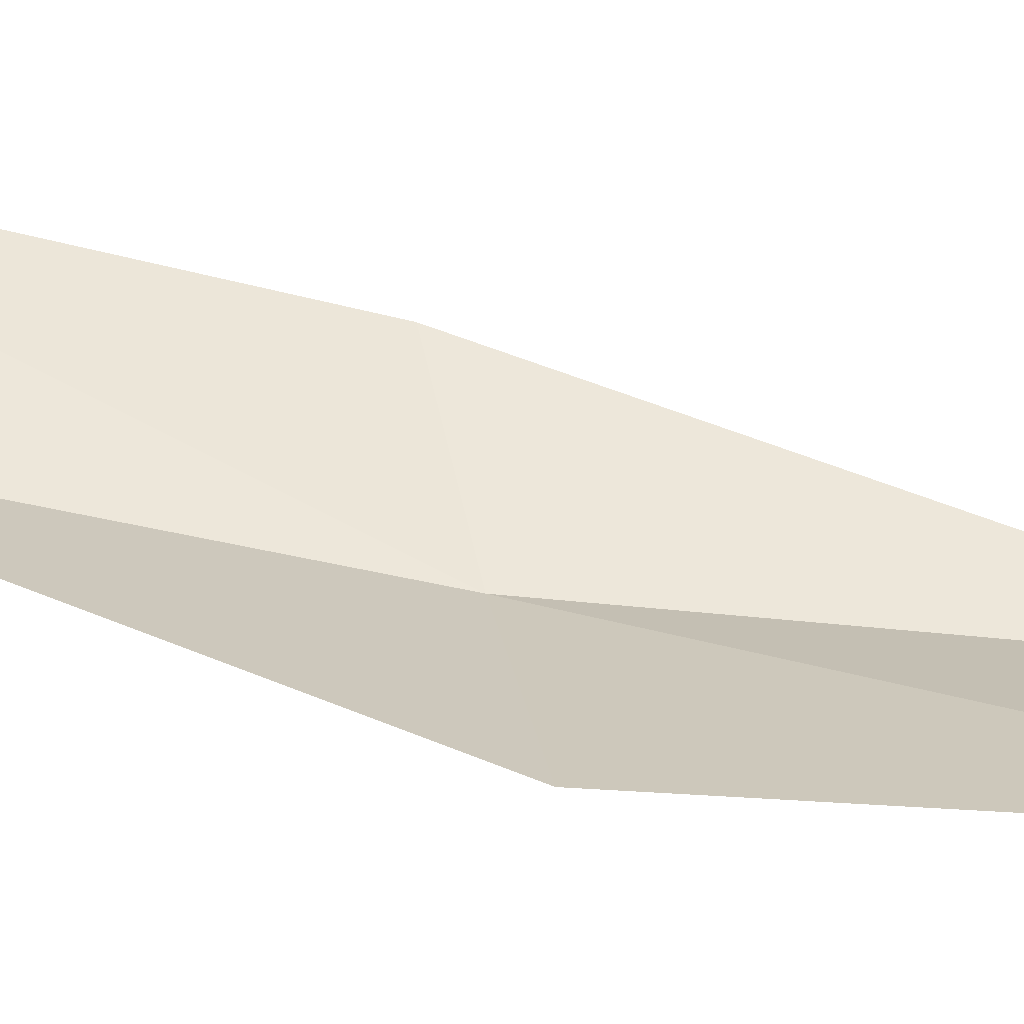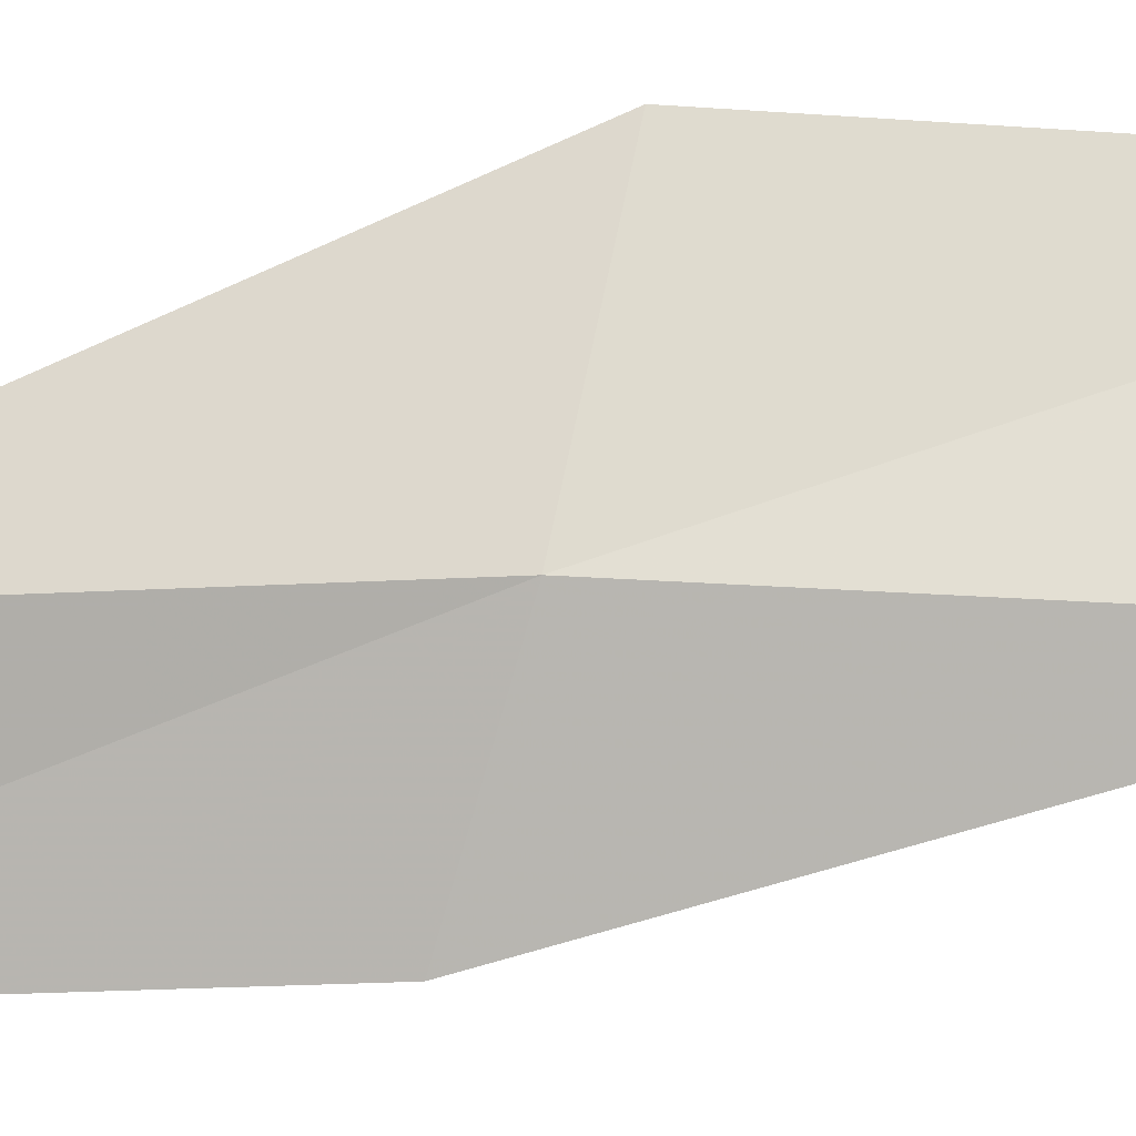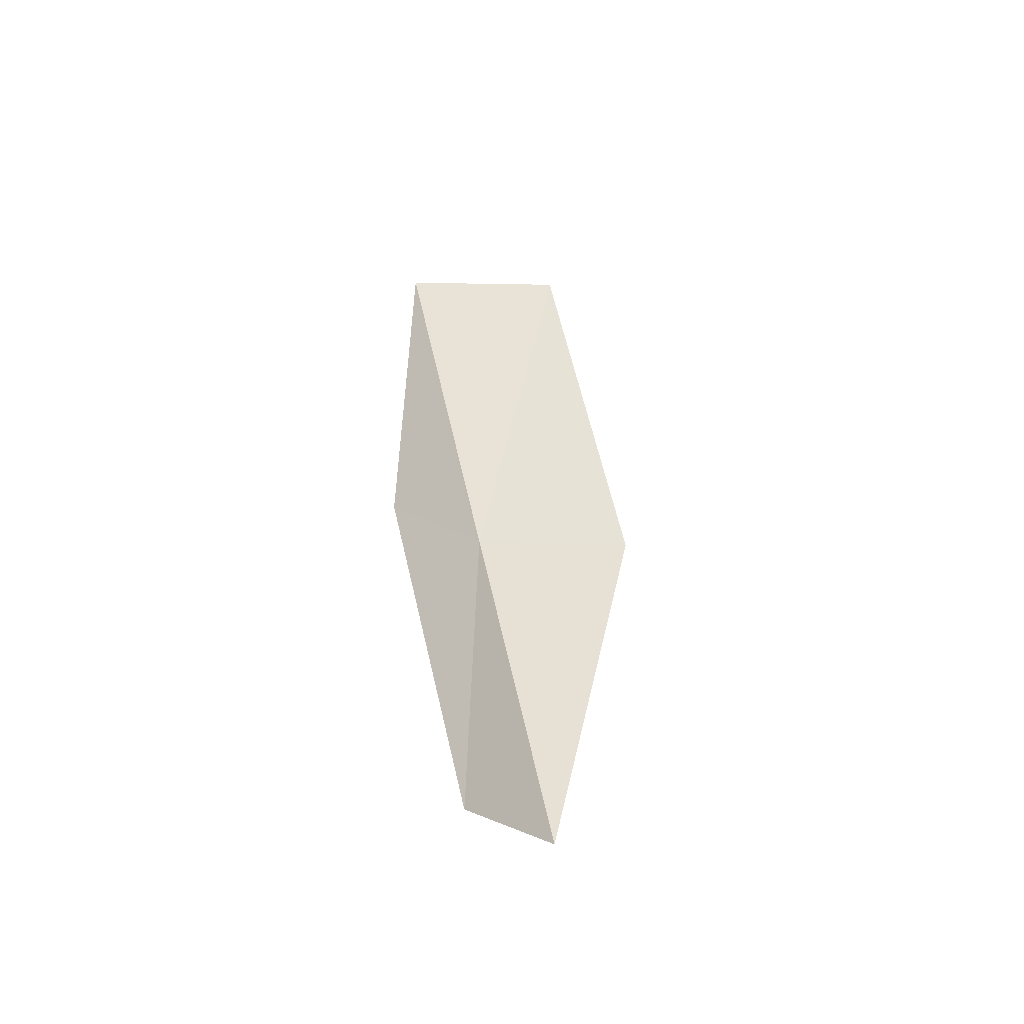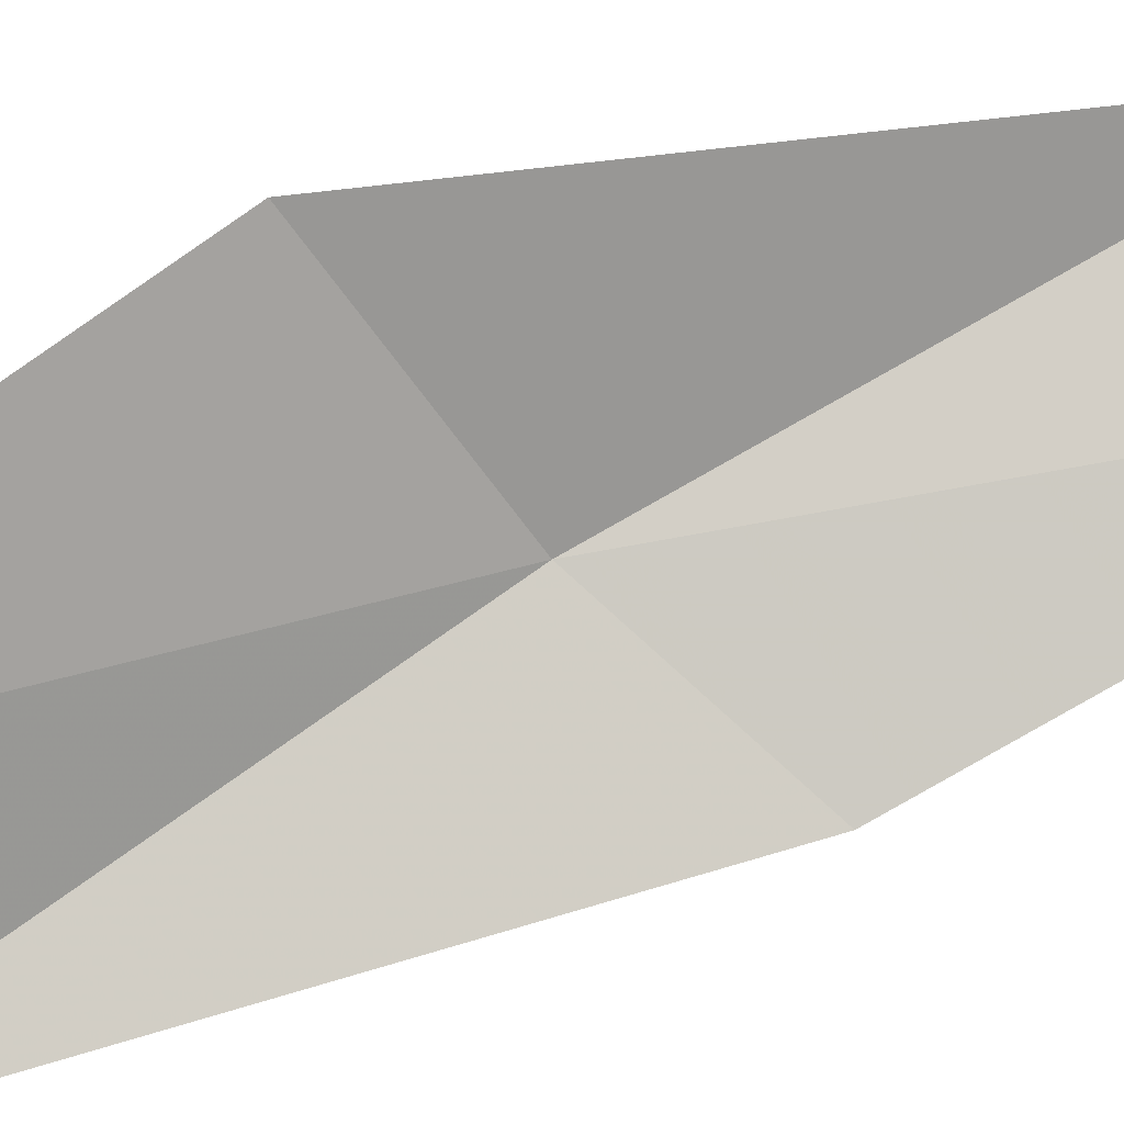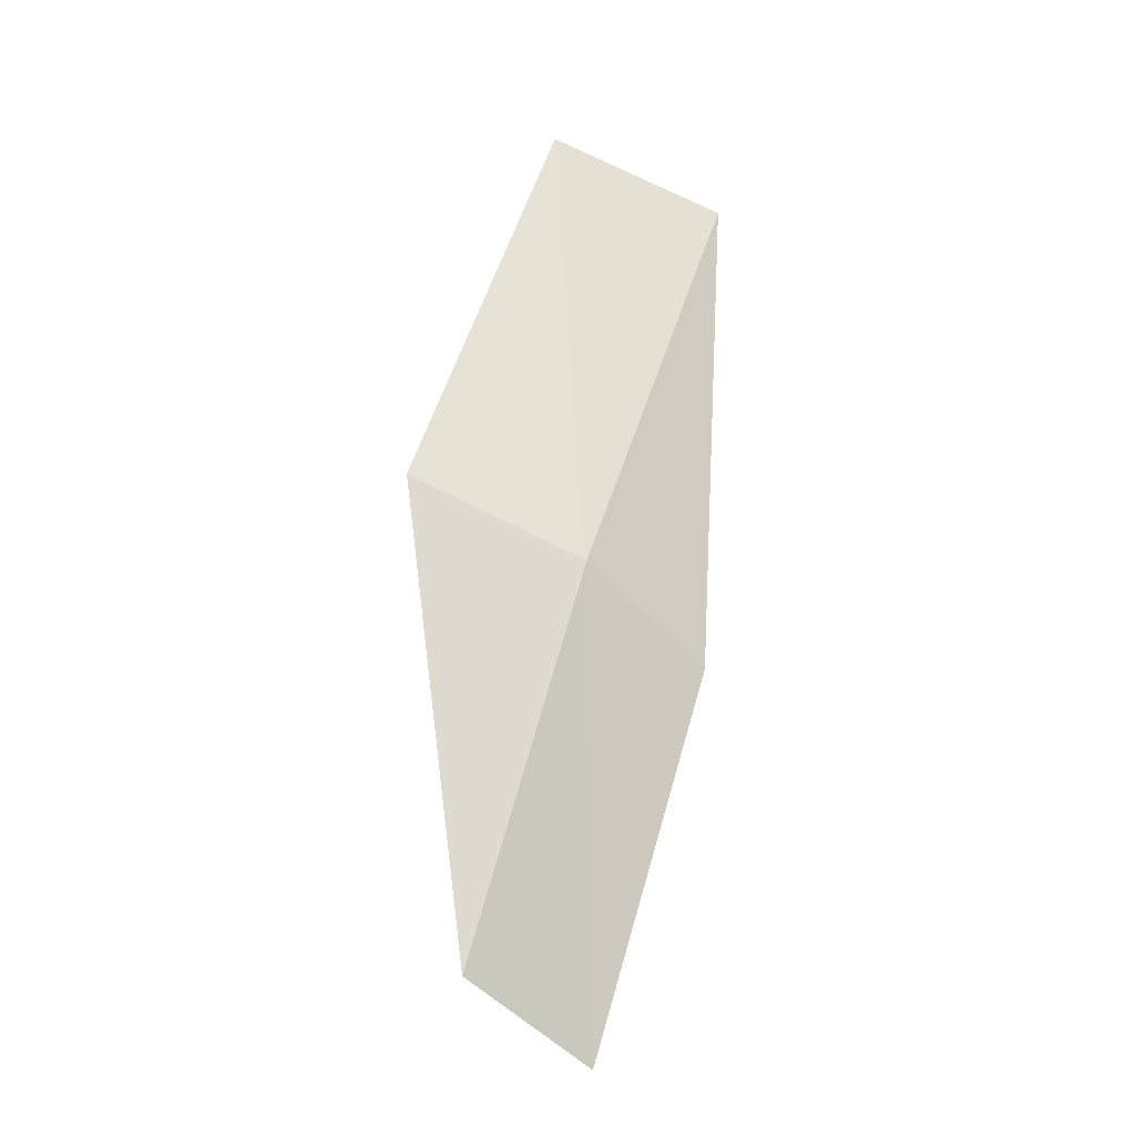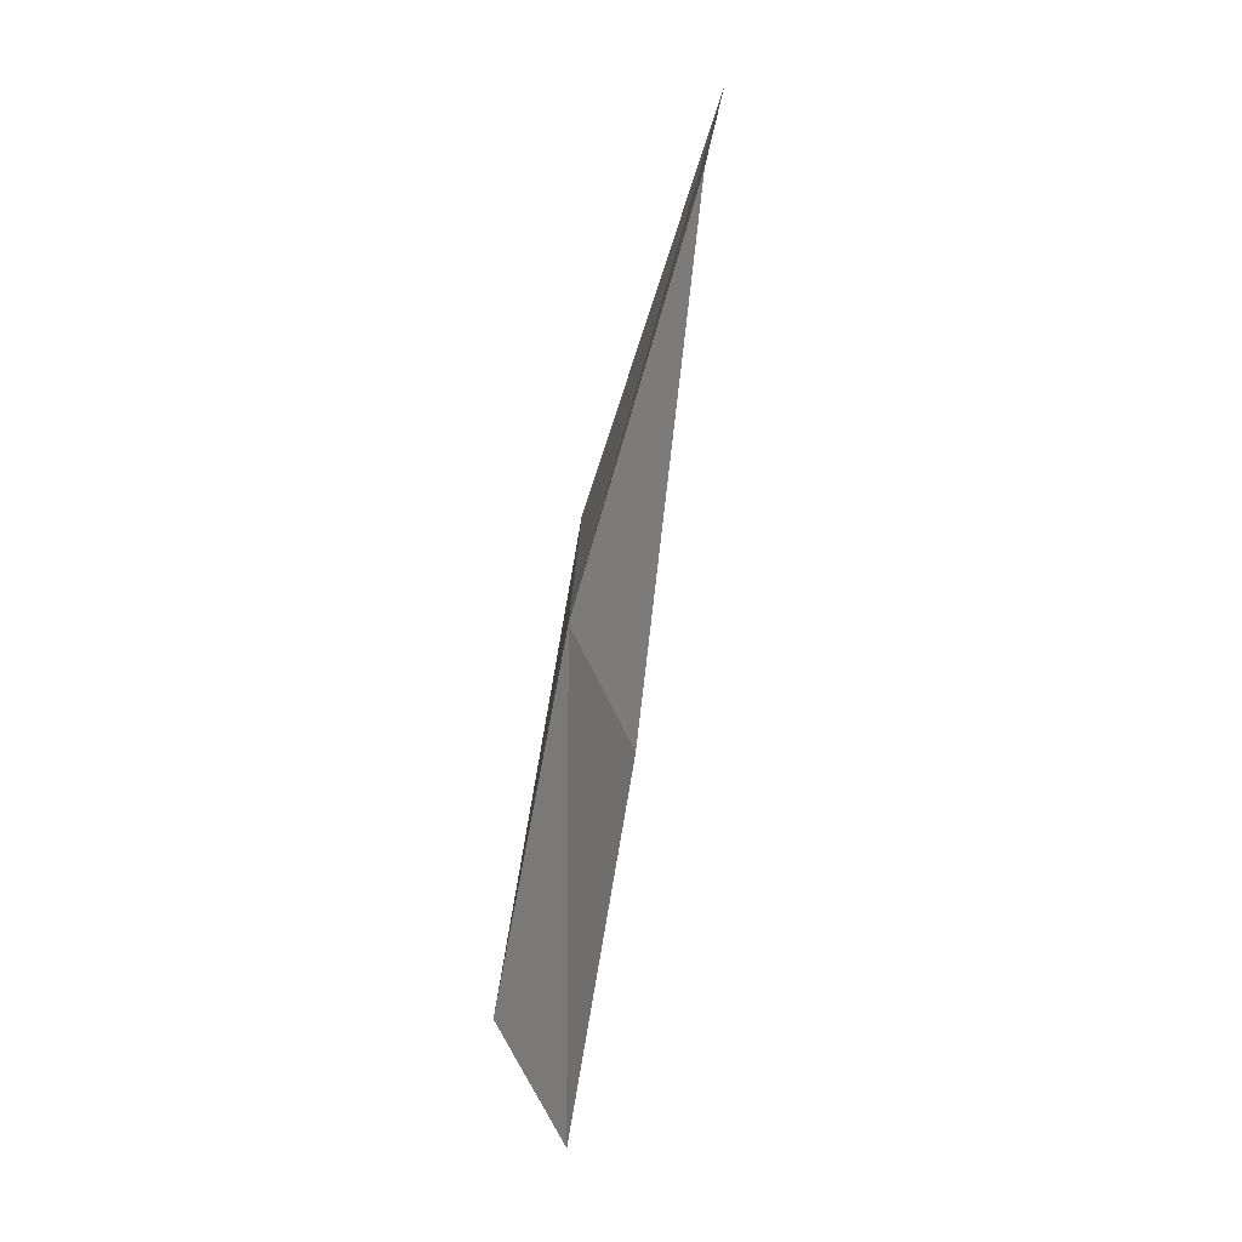
<metadata>
{"format":"obj","ext":"obj","renderer":"f3d","projection":"perspective","resolution":1024,"background":"white","views":[{"elev":68.5,"azim":118.1,"up":"+Z"},{"elev":-62.4,"azim":113.3,"up":"+Z"},{"elev":-61.8,"azim":-71.4,"up":"+Y"},{"elev":64.7,"azim":-101.5,"up":"+Z"},{"elev":-8.9,"azim":131.9,"up":"+Y"},{"elev":4.8,"azim":-140.6,"up":"+Y"}]}
</metadata>
<code>
v 10.53 8.81 0.6583
v 10.97 7.462 0.787
v 10.52 7.155 0.6399
v 10.12 8.466 0.4842
v 10.89 9.117 1.149
v 9.922 10.15 0.5528
v 10.24 10.47 1.067
f 1 3 2
f 1 4 3
f 1 2 5
f 1 6 4
f 1 5 7
f 1 7 6

</code>
